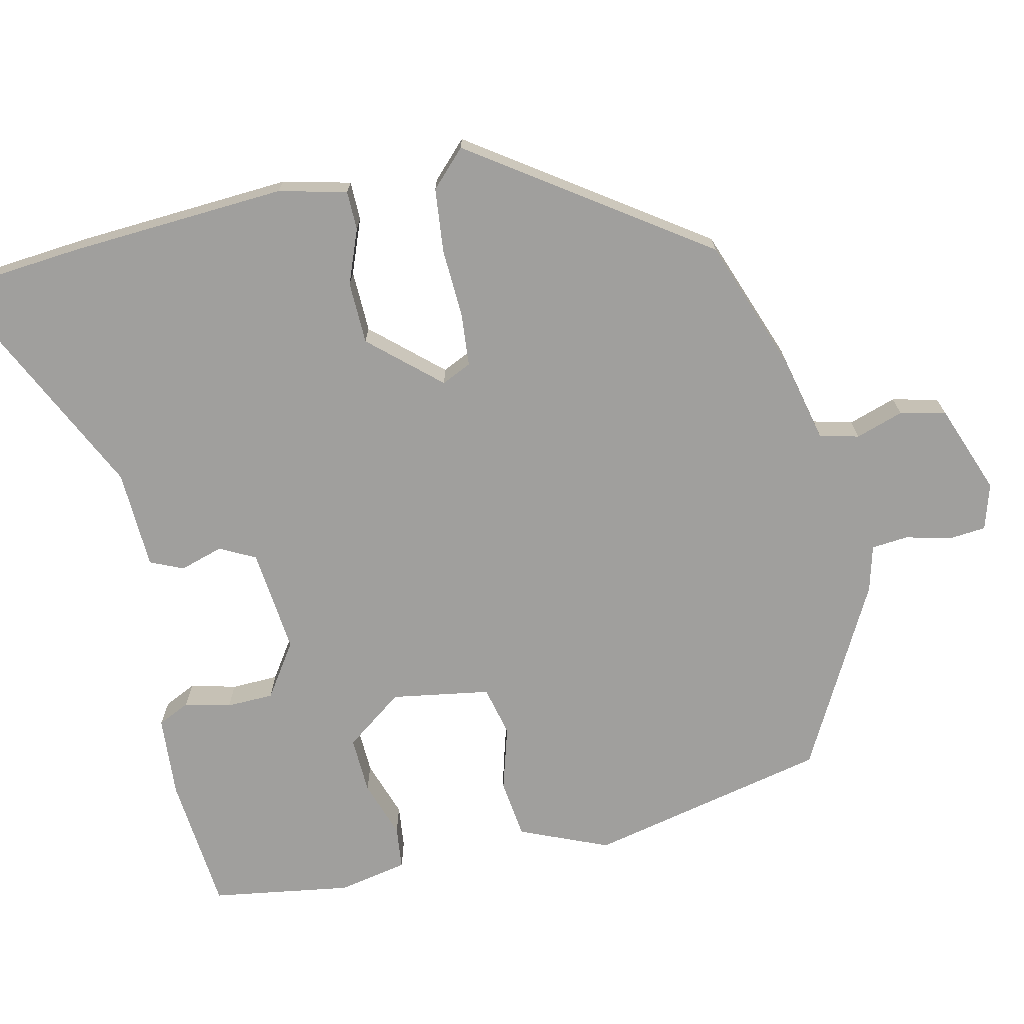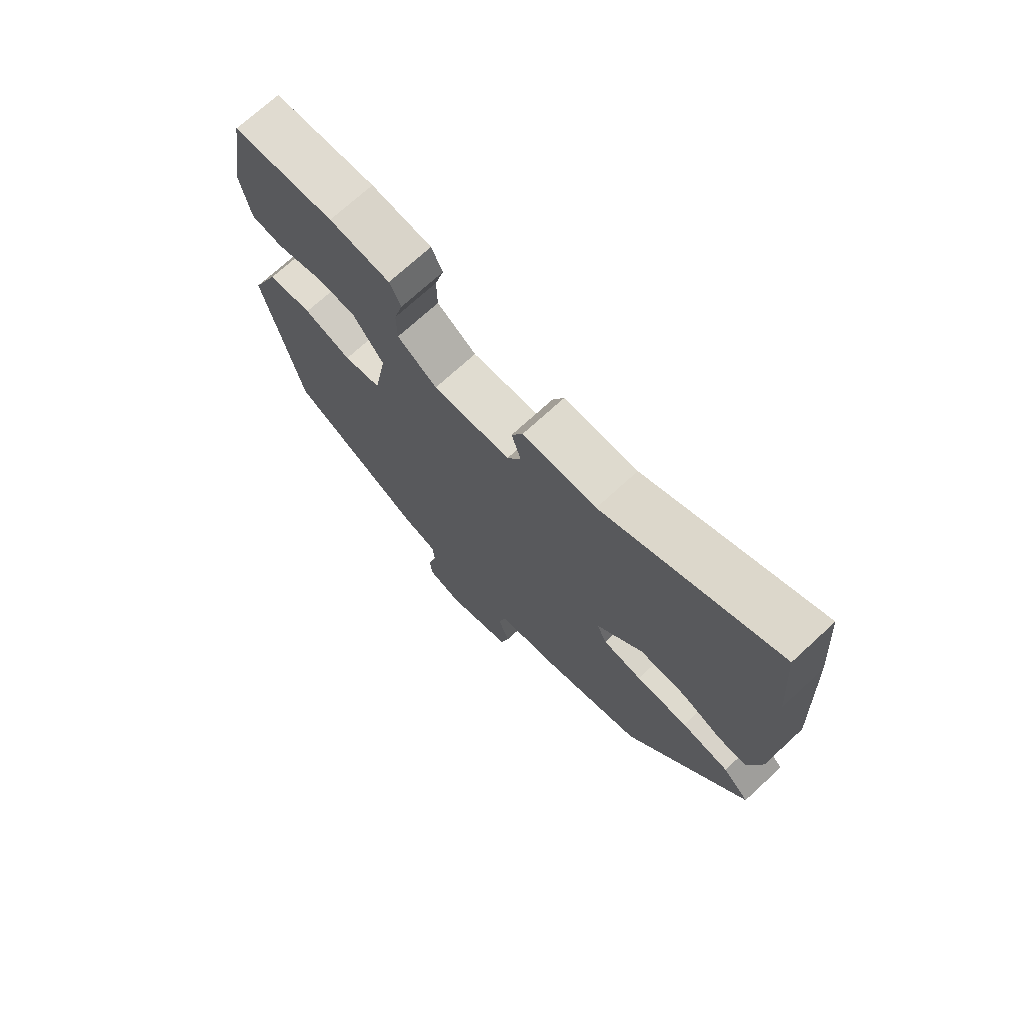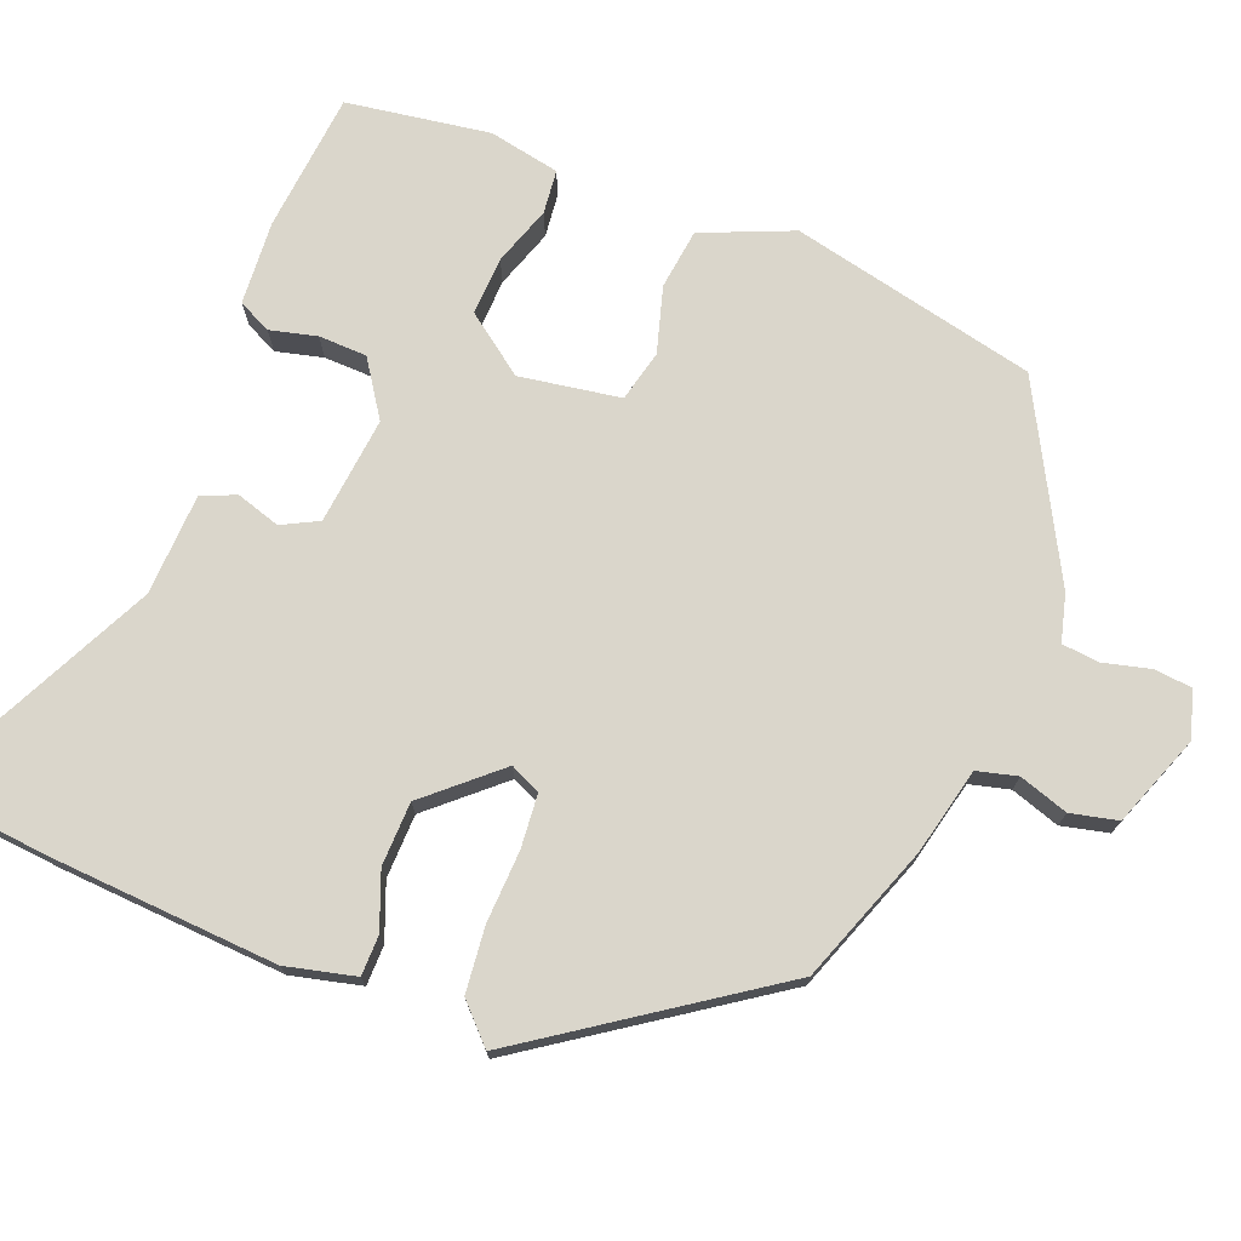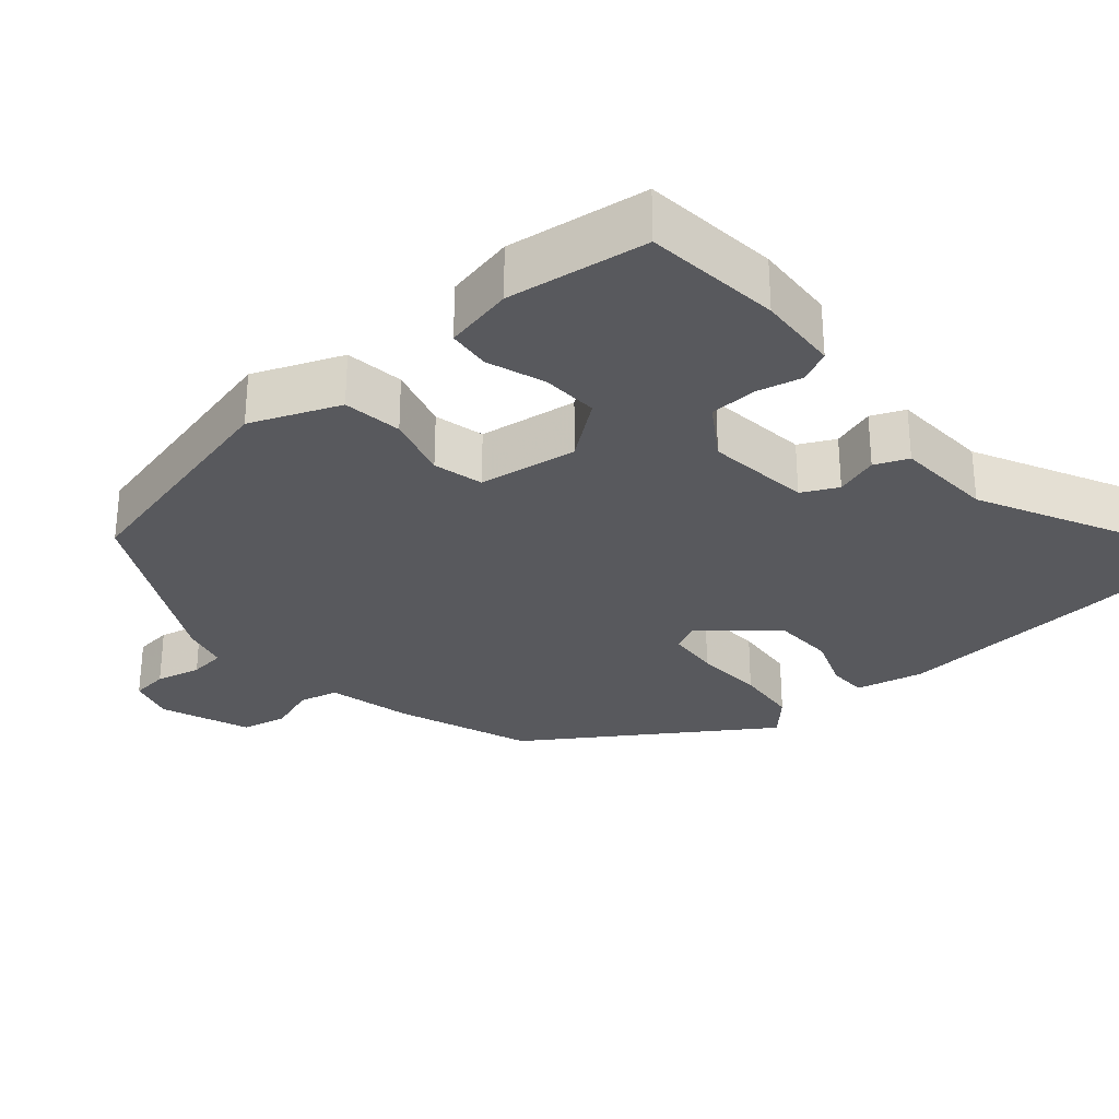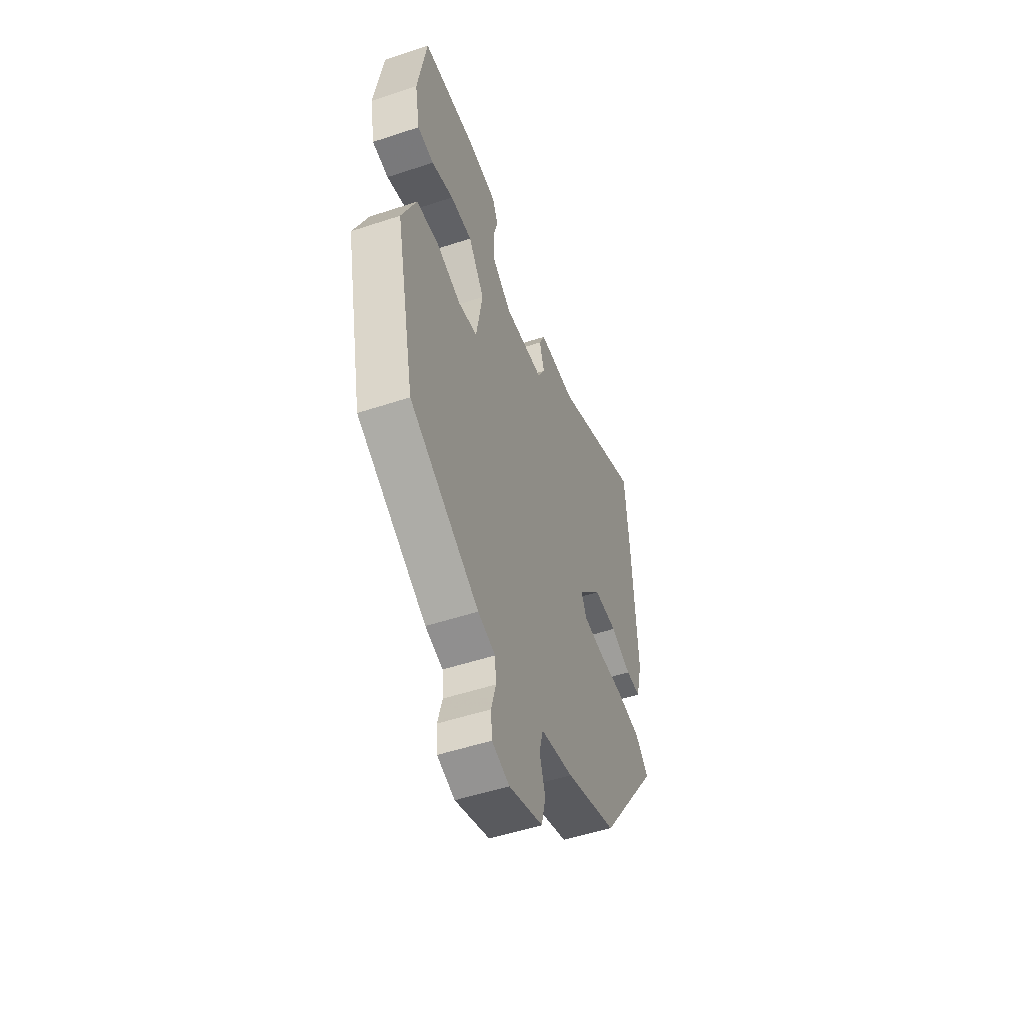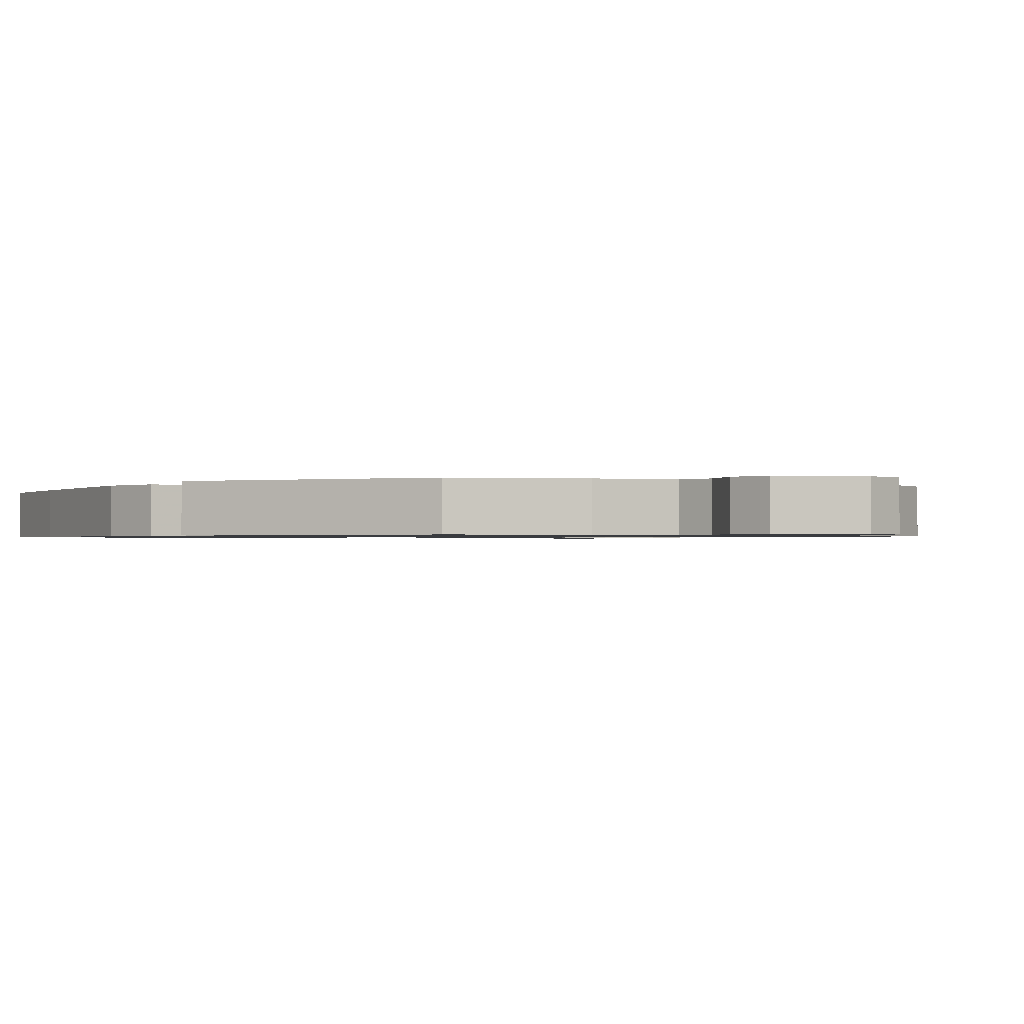
<metadata>
{"format":"obj","ext":"obj","renderer":"f3d","projection":"perspective","resolution":1024,"background":"white","views":[{"elev":-71.4,"azim":103.4,"up":"+Y"},{"elev":72.1,"azim":47.4,"up":"+Z"},{"elev":73.9,"azim":112.3,"up":"+Y"},{"elev":-29.8,"azim":-47.8,"up":"+Y"},{"elev":-51.5,"azim":-70.2,"up":"+Z"},{"elev":-0.9,"azim":149.3,"up":"+Y"}]}
</metadata>
<code>
v 0.492 0.07 0.606
v 0.506 0.07 0.427
v 0.52 0.07 0.136
v 0.497 0.07 0.046
v 0.445 0.07 0.046
v 0.373 0.07 0.075
v 0.29 0.07 0.074
v 0.207 0.07 -0.017
v 0.225 0.07 -0.057
v 0.295 0.07 -0.064
v 0.388 0.07 -0.061
v 0.473 0.07 -0.071
v 0.52 0.07 -0.118
v 0.304 0.07 -0.423
v 0.125 0.07 -0.486
v 0.011 0.07 -0.511
v -0.003 0.07 -0.563
v 0.017 0.07 -0.627
v 0.002 0.07 -0.688
v -0.117 0.07 -0.731
v -0.178 0.07 -0.712
v -0.182 0.07 -0.662
v -0.166 0.07 -0.602
v -0.17 0.07 -0.553
v -0.231 0.07 -0.536
v -0.474 0.07 -0.401
v -0.541 0.07 -0.08
v -0.49 0.07 0.037
v -0.411 0.07 0.046
v -0.326 0.07 0.02
v -0.259 0.07 0.035
v -0.236 0.07 0.166
v -0.292 0.07 0.244
v -0.368 0.07 0.242
v -0.445 0.07 0.217
v -0.502 0.07 0.224
v -0.519 0.07 0.317
v -0.488 0.07 0.503
v -0.306 0.07 0.518
v -0.197 0.07 0.509
v -0.177 0.07 0.466
v -0.193 0.07 0.405
v -0.192 0.07 0.342
v -0.121 0.07 0.293
v 0.019 0.07 0.306
v 0.044 0.07 0.353
v 0.027 0.07 0.411
v 0.047 0.07 0.455
v 0.179 0.07 0.459
v 0.492 0 0.606
v 0.506 0 0.427
v 0.52 0 0.136
v 0.497 0 0.046
v 0.445 0 0.046
v 0.373 0 0.075
v 0.29 0 0.074
v 0.207 0 -0.017
v 0.225 0 -0.057
v 0.295 0 -0.064
v 0.388 0 -0.061
v 0.473 0 -0.071
v 0.52 0 -0.118
v 0.304 0 -0.423
v 0.125 0 -0.486
v 0.011 0 -0.511
v -0.003 0 -0.563
v 0.017 0 -0.627
v 0.002 0 -0.688
v -0.117 0 -0.731
v -0.178 0 -0.712
v -0.182 0 -0.662
v -0.166 0 -0.602
v -0.17 0 -0.553
v -0.231 0 -0.536
v -0.474 0 -0.401
v -0.541 0 -0.08
v -0.49 0 0.037
v -0.411 0 0.046
v -0.326 0 0.02
v -0.259 0 0.035
v -0.236 0 0.166
v -0.292 0 0.244
v -0.368 0 0.242
v -0.445 0 0.217
v -0.502 0 0.224
v -0.519 0 0.317
v -0.488 0 0.503
v -0.306 0 0.518
v -0.197 0 0.509
v -0.177 0 0.466
v -0.193 0 0.405
v -0.192 0 0.342
v -0.121 0 0.293
v 0.019 0 0.306
v 0.044 0 0.353
v 0.027 0 0.411
v 0.047 0 0.455
v 0.179 0 0.459
f 46 47 48 49
f 4 5 6
f 3 4 6
f 2 3 6
f 1 2 6
f 49 1 6
f 46 49 6
f 45 46 6
f 44 45 6 7
f 40 41 42
f 39 40 42
f 38 39 42
f 37 38 42
f 36 37 42
f 35 36 42
f 34 35 42
f 33 34 42 43
f 32 33 43 44
f 28 29 30
f 27 28 30
f 26 27 30
f 25 26 30
f 24 25 30
f 24 30 31
f 21 22 23
f 20 21 23
f 19 20 23
f 18 19 23
f 17 18 23
f 16 17 23 24
f 14 15 16
f 13 14 16
f 12 13 16
f 11 12 16
f 10 11 16
f 9 10 16 24
f 31 32 44
f 24 31 44
f 9 24 44
f 8 9 44
f 7 8 44
f 98 97 96 95
f 55 54 53
f 55 53 52
f 55 52 51
f 55 51 50
f 55 50 98
f 55 98 95
f 55 95 94
f 56 55 94 93
f 91 90 89
f 91 89 88
f 91 88 87
f 91 87 86
f 91 86 85
f 91 85 84
f 91 84 83
f 92 91 83 82
f 93 92 82 81
f 79 78 77
f 79 77 76
f 79 76 75
f 79 75 74
f 79 74 73
f 80 79 73
f 72 71 70
f 72 70 69
f 72 69 68
f 72 68 67
f 72 67 66
f 73 72 66 65
f 65 64 63
f 65 63 62
f 65 62 61
f 65 61 60
f 65 60 59
f 73 65 59 58
f 93 81 80
f 93 80 73
f 93 73 58
f 93 58 57
f 93 57 56
f 1 50 51 2
f 2 51 52 3
f 3 52 53 4
f 4 53 54 5
f 5 54 55 6
f 6 55 56 7
f 7 56 57 8
f 8 57 58 9
f 9 58 59 10
f 10 59 60 11
f 11 60 61 12
f 12 61 62 13
f 13 62 63 14
f 14 63 64 15
f 15 64 65 16
f 16 65 66 17
f 17 66 67 18
f 18 67 68 19
f 19 68 69 20
f 20 69 70 21
f 21 70 71 22
f 22 71 72 23
f 23 72 73 24
f 24 73 74 25
f 25 74 75 26
f 26 75 76 27
f 27 76 77 28
f 28 77 78 29
f 29 78 79 30
f 30 79 80 31
f 31 80 81 32
f 32 81 82 33
f 33 82 83 34
f 34 83 84 35
f 35 84 85 36
f 36 85 86 37
f 37 86 87 38
f 38 87 88 39
f 39 88 89 40
f 40 89 90 41
f 41 90 91 42
f 42 91 92 43
f 43 92 93 44
f 44 93 94 45
f 45 94 95 46
f 46 95 96 47
f 47 96 97 48
f 48 97 98 49
f 49 98 50 1

</code>
